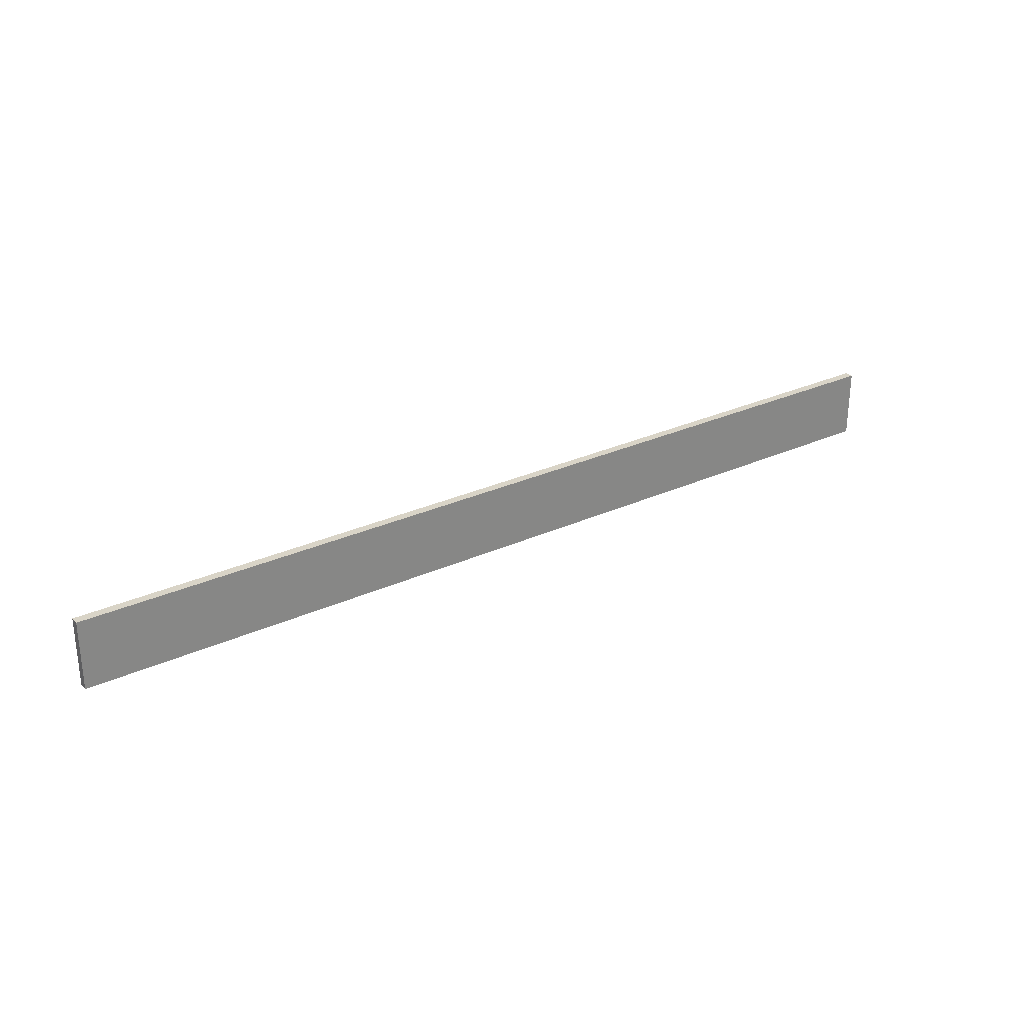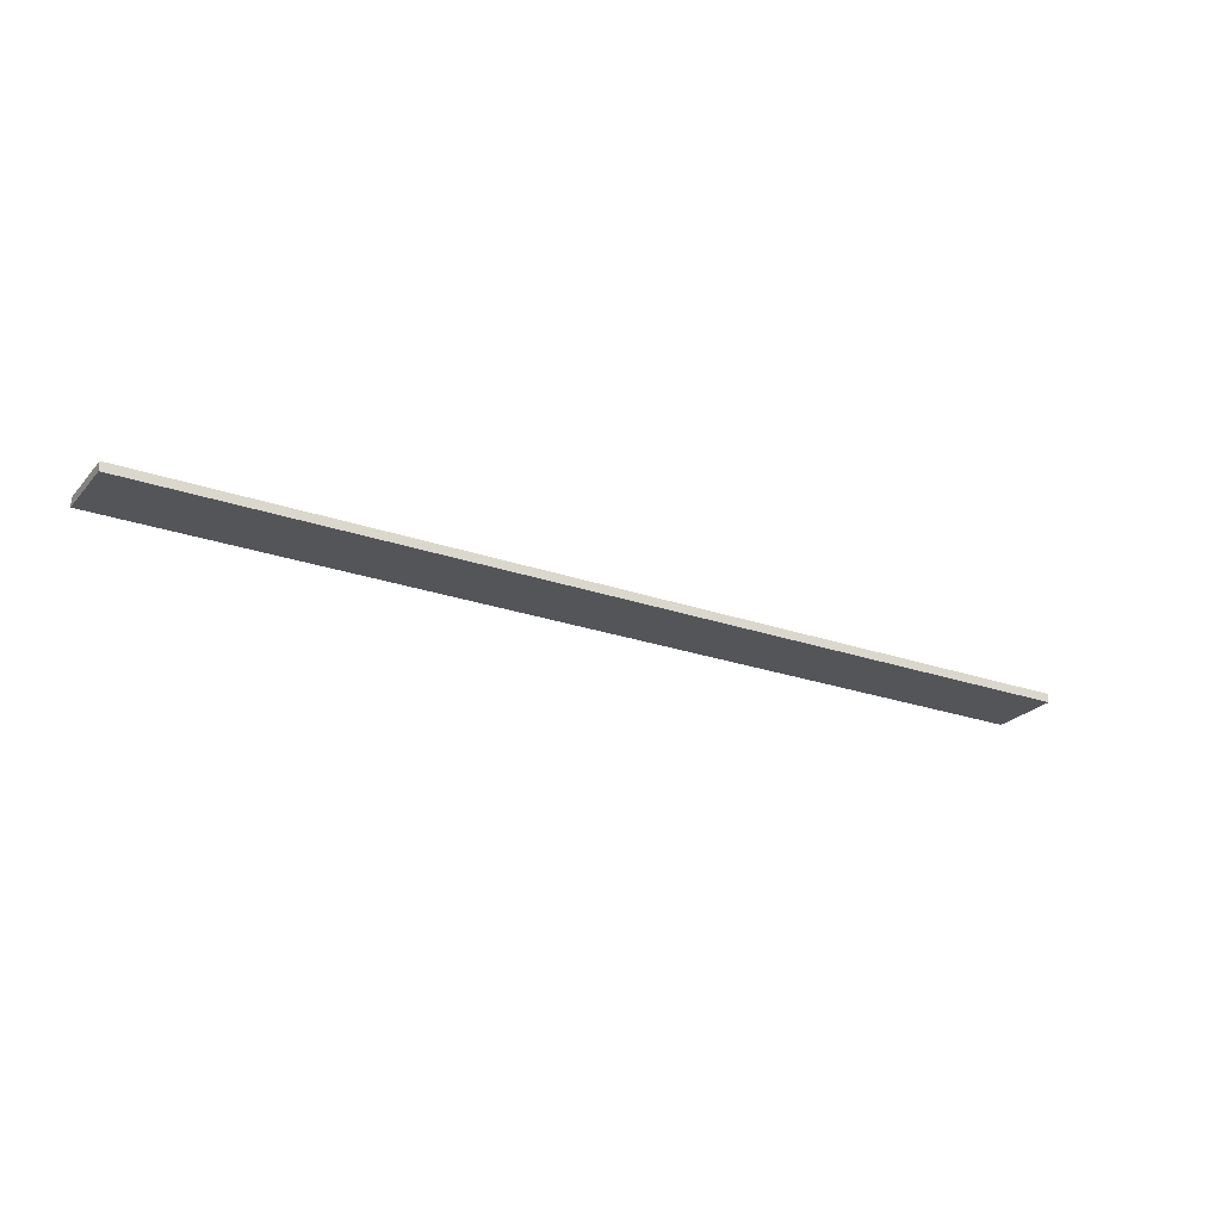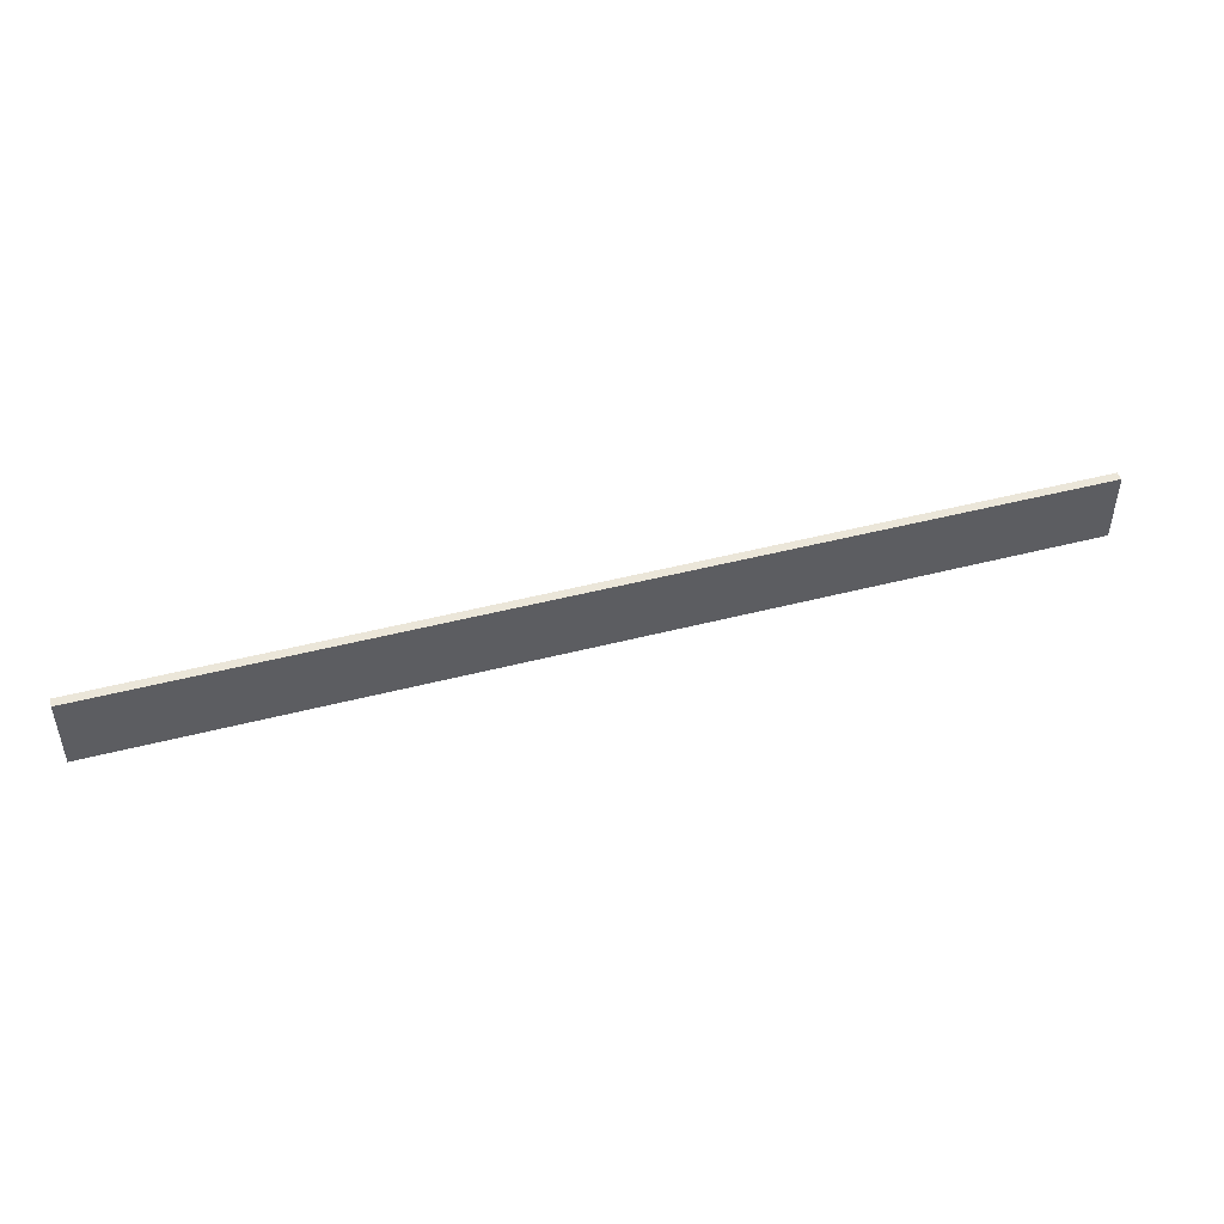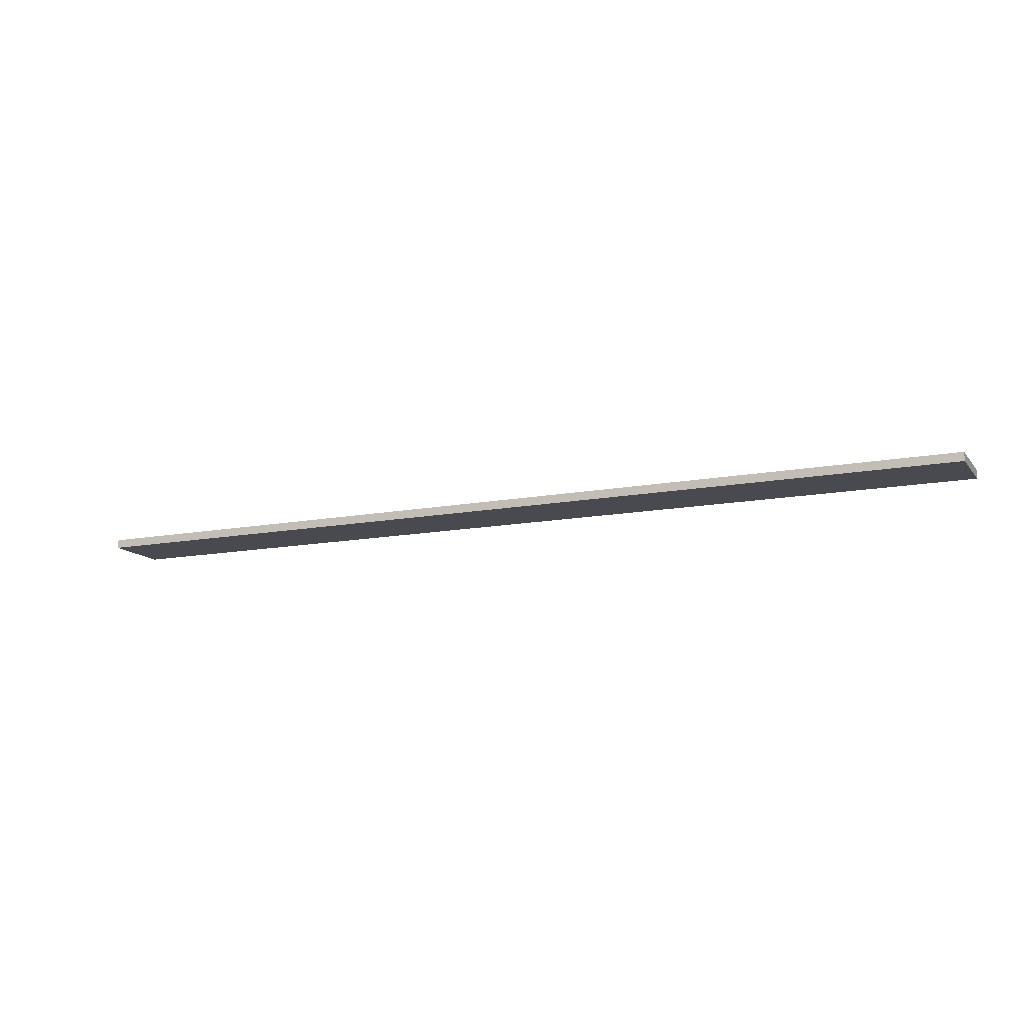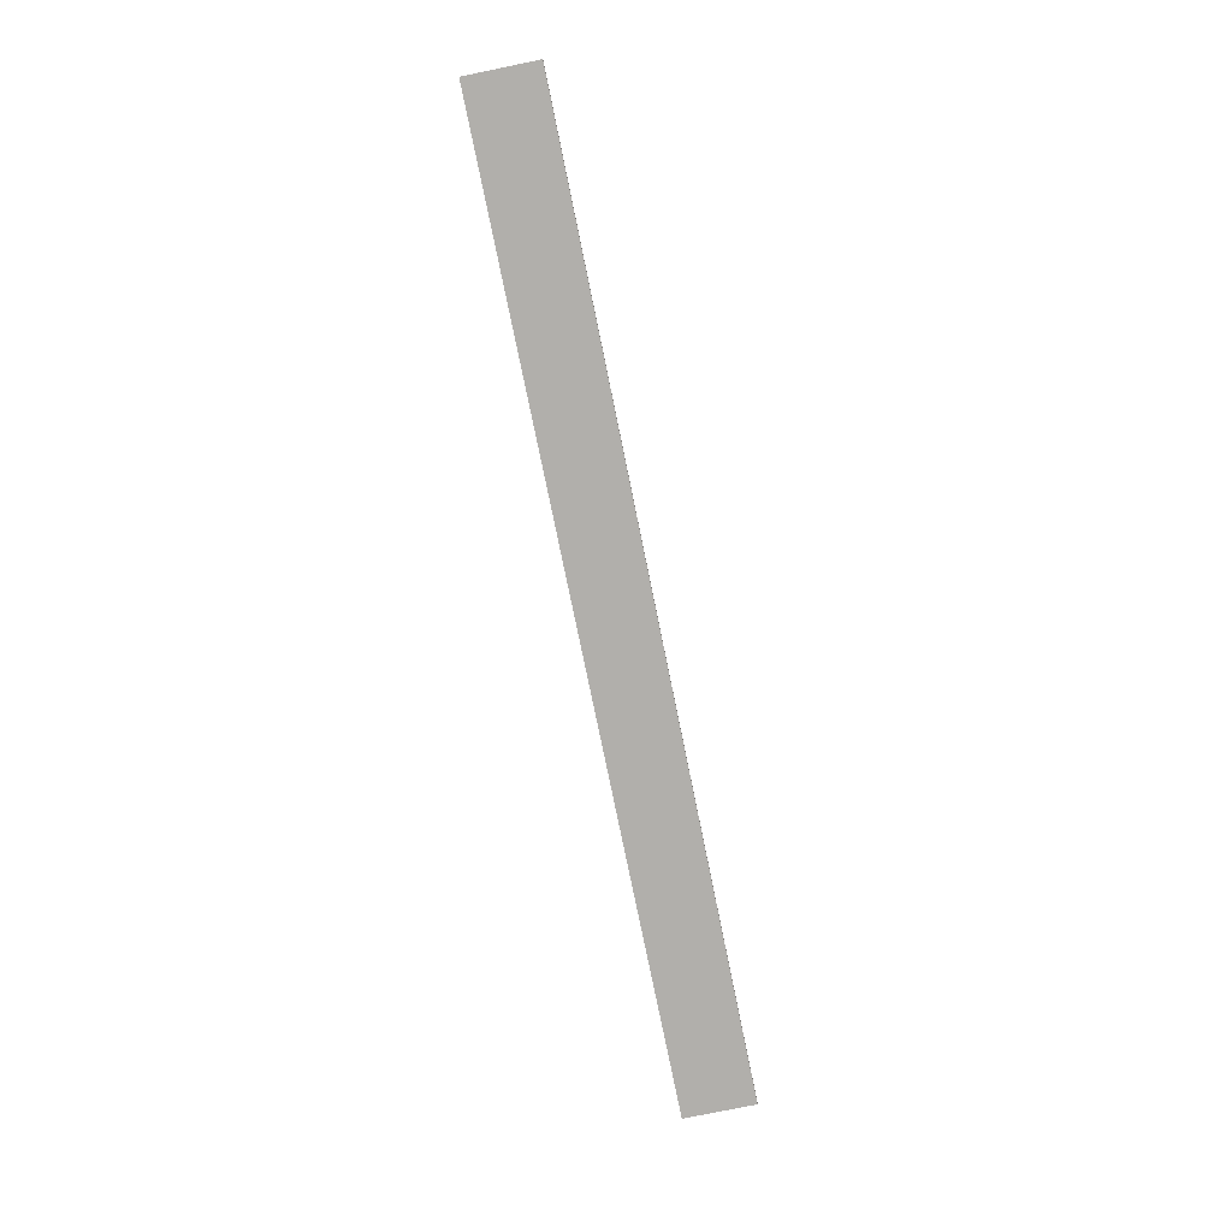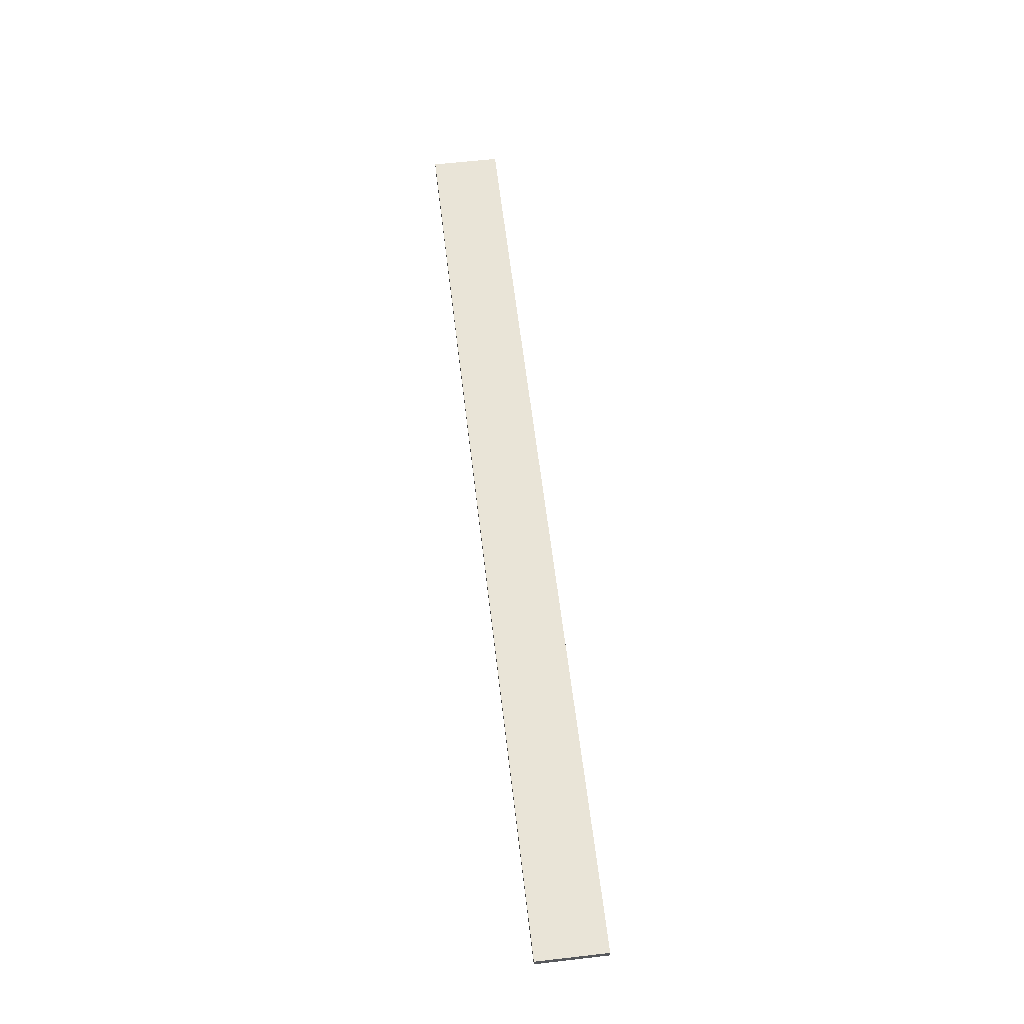
<metadata>
{"format":"obj","ext":"obj","renderer":"f3d","projection":"perspective","resolution":1024,"background":"white","views":[{"elev":28.4,"azim":-34.6,"up":"+Y"},{"elev":-24.1,"azim":149.6,"up":"+Z"},{"elev":46.9,"azim":-16.4,"up":"+Y"},{"elev":-13.5,"azim":-156.5,"up":"+Z"},{"elev":-78.1,"azim":-78.4,"up":"+Z"},{"elev":61.0,"azim":83.3,"up":"+Z"}]}
</metadata>
<code>
o
v -0.7 5.3 -1.8
v -0.7 5.3 -1.9
v -0.7 6.1 -1.8
v -0.7 6.1 -1.9
v 10 5.3 -1.8
v 10 5.3 -1.9
v 10 6.1 -1.8
v 10 6.1 -1.9
v -0.7 5.3 -1.8
v -0.7 6.1 -1.8
v 10 5.3 -1.8
v 10 6.1 -1.8
v -0.7 5.3 -1.9
v -0.7 6.1 -1.9
v 10 5.3 -1.9
v 10 6.1 -1.9
v -0.7 5.3 -1.8
v 10 5.3 -1.8
v -0.7 5.3 -1.9
v 10 5.3 -1.9
v -0.7 6.1 -1.8
v 10 6.1 -1.8
v -0.7 6.1 -1.9
v 10 6.1 -1.9
f 3 2 1
f 4 2 3
f 5 6 7
f 7 6 8
f 11 10 9
f 12 10 11
f 13 14 15
f 15 14 16
f 19 18 17
f 20 18 19
f 21 22 23
f 23 22 24

</code>
